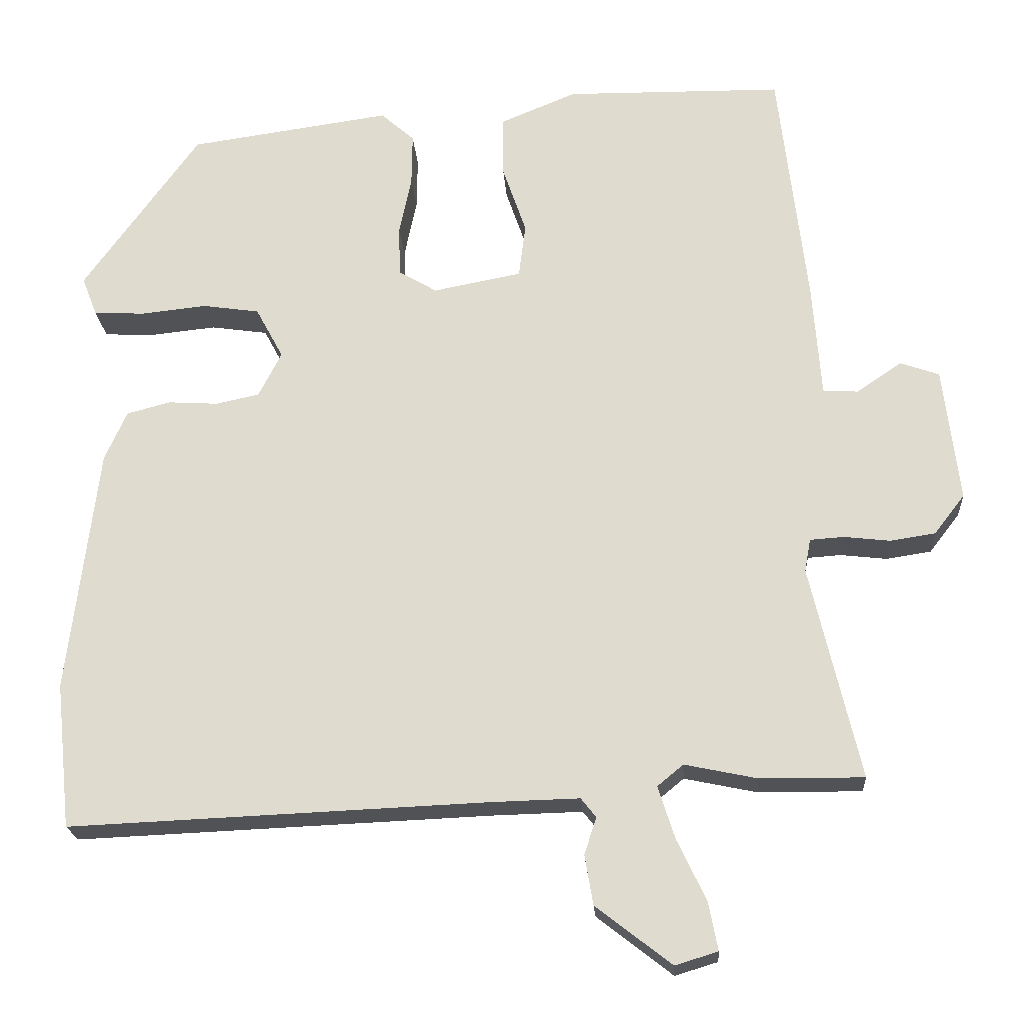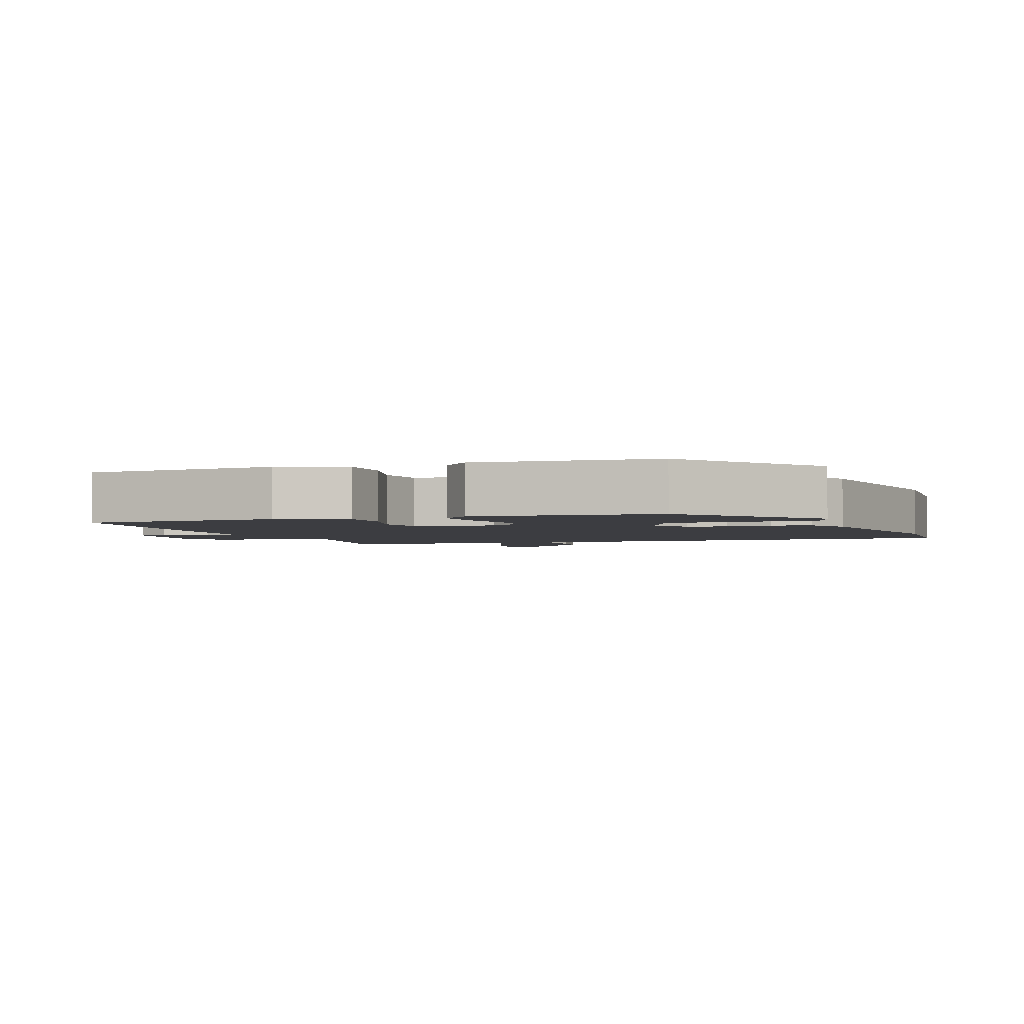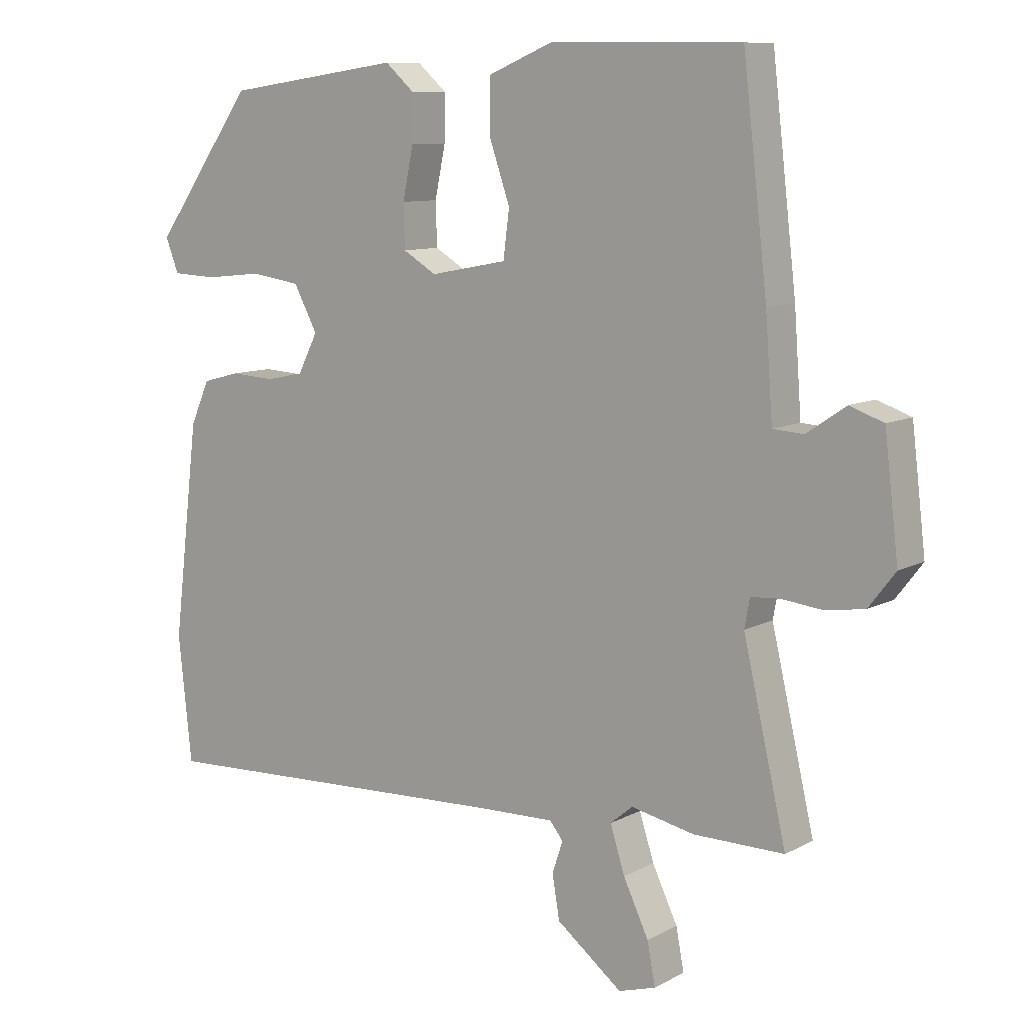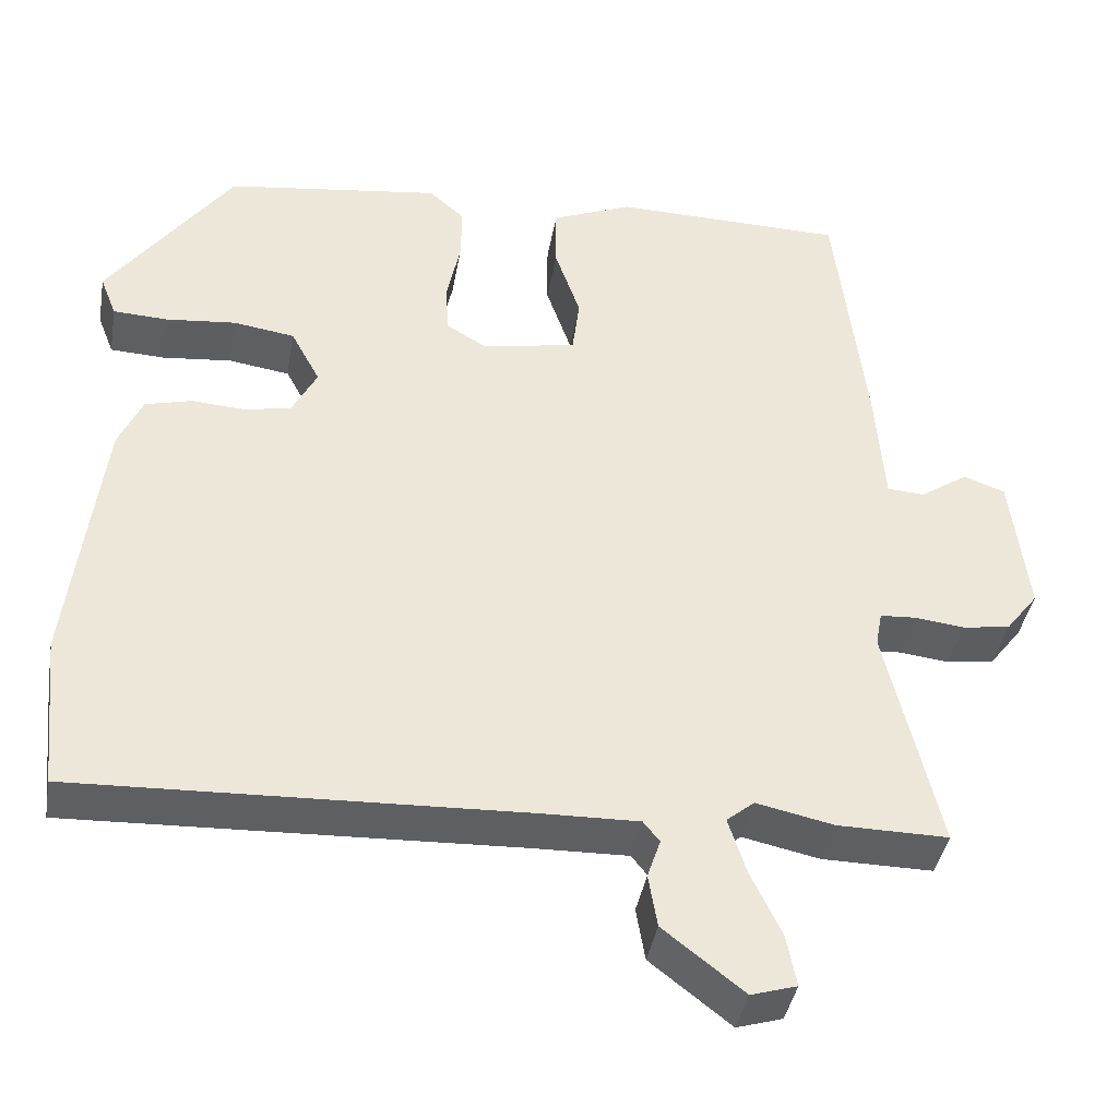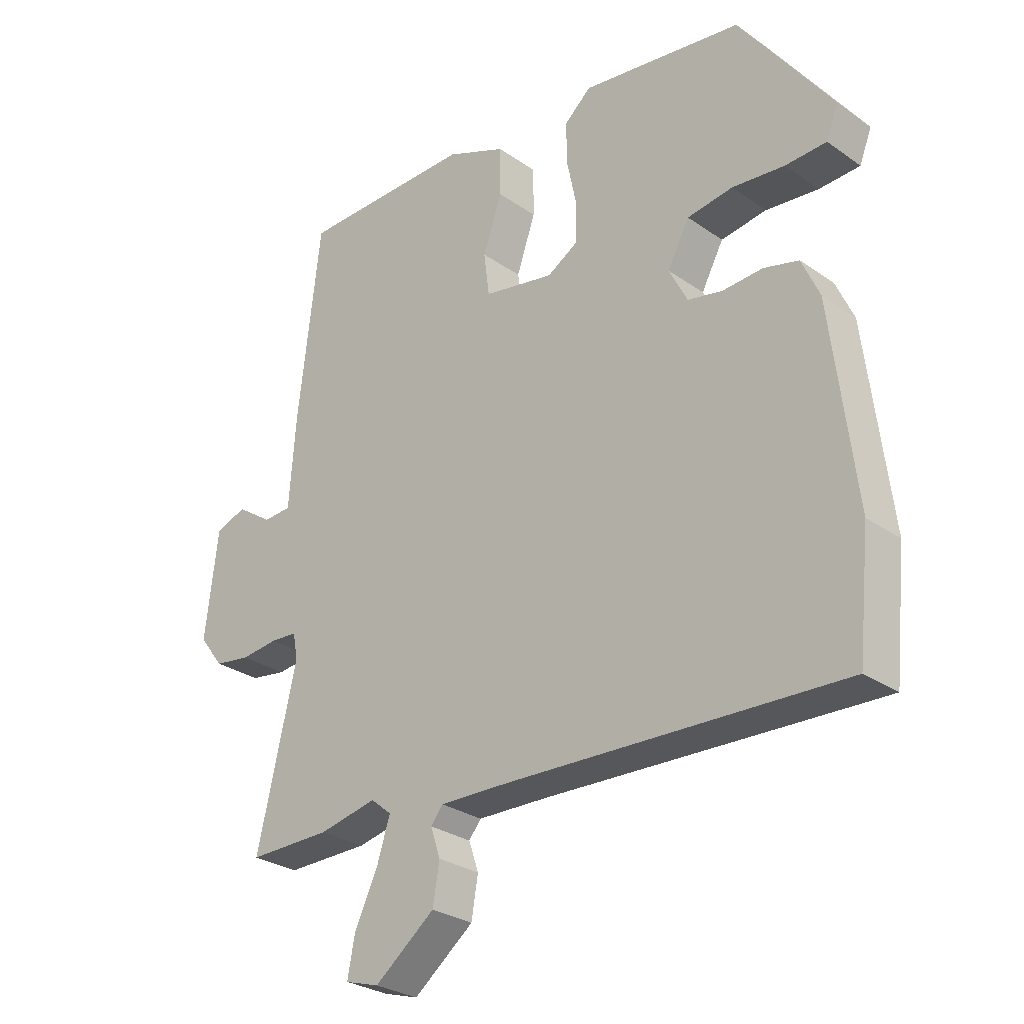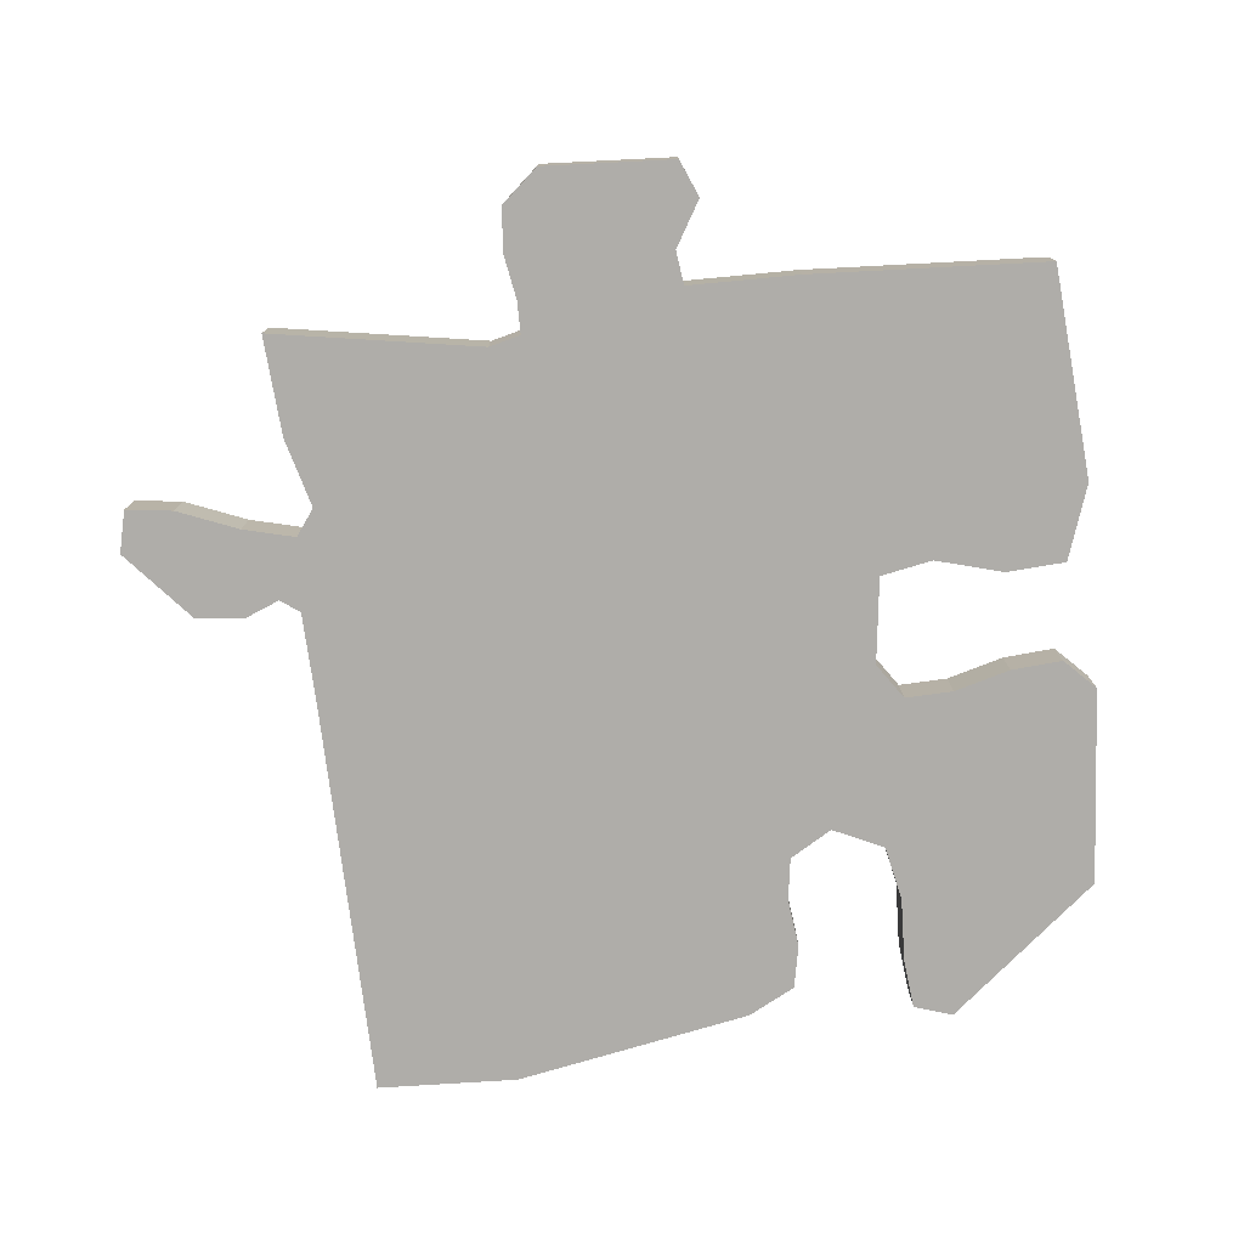
<metadata>
{"format":"obj","ext":"obj","renderer":"f3d","projection":"perspective","resolution":1024,"background":"white","views":[{"elev":-21.0,"azim":-176.1,"up":"+Z"},{"elev":-2.7,"azim":22.6,"up":"+Y"},{"elev":9.6,"azim":-143.5,"up":"+Z"},{"elev":-40.4,"azim":170.1,"up":"+Z"},{"elev":-28.4,"azim":43.6,"up":"+Z"},{"elev":-77.4,"azim":-80.4,"up":"+Y"}]}
</metadata>
<code>
v -0.454 0.07 0.504
v -0.168 0.07 0.508
v -0.069 0.07 0.467
v -0.069 0.07 0.387
v -0.1 0.07 0.297
v -0.091 0.07 0.226
v 0.025 0.07 0.204
v 0.075 0.07 0.234
v 0.077 0.07 0.299
v 0.061 0.07 0.376
v 0.06 0.07 0.445
v 0.104 0.07 0.484
v 0.369 0.07 0.447
v 0.521 0.07 0.236
v 0.501 0.07 0.185
v 0.434 0.07 0.182
v 0.348 0.07 0.191
v 0.273 0.07 0.18
v 0.237 0.07 0.113
v 0.267 0.07 0.054
v 0.324 0.07 0.042
v 0.39 0.07 0.046
v 0.447 0.07 0.031
v 0.476 0.07 -0.034
v 0.515 0.07 -0.357
v 0.495 0.07 -0.547
v -0.053 0.07 -0.524
v -0.169 0.07 -0.521
v -0.189 0.07 -0.546
v -0.173 0.07 -0.594
v -0.184 0.07 -0.659
v -0.283 0.07 -0.736
v -0.339 0.07 -0.719
v -0.327 0.07 -0.656
v -0.289 0.07 -0.576
v -0.267 0.07 -0.507
v -0.301 0.07 -0.479
v -0.396 0.07 -0.499
v -0.532 0.07 -0.5
v -0.467 0.07 -0.22
v -0.475 0.07 -0.177
v -0.519 0.07 -0.174
v -0.58 0.07 -0.181
v -0.639 0.07 -0.172
v -0.679 0.07 -0.12
v -0.658 0.07 0.056
v -0.607 0.07 0.074
v -0.548 0.07 0.034
v -0.502 0.07 0.037
v -0.491 0.07 0.186
v -0.454 0 0.504
v -0.168 0 0.508
v -0.069 0 0.467
v -0.069 0 0.387
v -0.1 0 0.297
v -0.091 0 0.226
v 0.025 0 0.204
v 0.075 0 0.234
v 0.077 0 0.299
v 0.061 0 0.376
v 0.06 0 0.445
v 0.104 0 0.484
v 0.369 0 0.447
v 0.521 0 0.236
v 0.501 0 0.185
v 0.434 0 0.182
v 0.348 0 0.191
v 0.273 0 0.18
v 0.237 0 0.113
v 0.267 0 0.054
v 0.324 0 0.042
v 0.39 0 0.046
v 0.447 0 0.031
v 0.476 0 -0.034
v 0.515 0 -0.357
v 0.495 0 -0.547
v -0.053 0 -0.524
v -0.169 0 -0.521
v -0.189 0 -0.546
v -0.173 0 -0.594
v -0.184 0 -0.659
v -0.283 0 -0.736
v -0.339 0 -0.719
v -0.327 0 -0.656
v -0.289 0 -0.576
v -0.267 0 -0.507
v -0.301 0 -0.479
v -0.396 0 -0.499
v -0.532 0 -0.5
v -0.467 0 -0.22
v -0.475 0 -0.177
v -0.519 0 -0.174
v -0.58 0 -0.181
v -0.639 0 -0.172
v -0.679 0 -0.12
v -0.658 0 0.056
v -0.607 0 0.074
v -0.548 0 0.034
v -0.502 0 0.037
v -0.491 0 0.186
f 3 4 5
f 2 3 5
f 1 2 5
f 50 1 5
f 49 50 5
f 46 47 48
f 45 46 48
f 44 45 48
f 43 44 48
f 42 43 48
f 41 42 48 49
f 49 5 6
f 41 49 6
f 40 41 6
f 40 6 7
f 39 40 7
f 38 39 7
f 37 38 7
f 33 34 35
f 32 33 35
f 31 32 35
f 30 31 35
f 29 30 35
f 28 29 35 36
f 37 7 8
f 36 37 8
f 28 36 8
f 27 28 8
f 25 26 27
f 24 25 27
f 23 24 27
f 22 23 27
f 21 22 27
f 15 16 17
f 14 15 17
f 13 14 17
f 12 13 17
f 11 12 17
f 10 11 17
f 9 10 17
f 8 9 17 18
f 20 21 27
f 19 20 27 8
f 8 18 19
f 55 54 53
f 55 53 52
f 55 52 51
f 55 51 100
f 55 100 99
f 98 97 96
f 98 96 95
f 98 95 94
f 98 94 93
f 98 93 92
f 99 98 92 91
f 56 55 99
f 56 99 91
f 56 91 90
f 57 56 90
f 57 90 89
f 57 89 88
f 57 88 87
f 85 84 83
f 85 83 82
f 85 82 81
f 85 81 80
f 85 80 79
f 86 85 79 78
f 58 57 87
f 58 87 86
f 58 86 78
f 58 78 77
f 77 76 75
f 77 75 74
f 77 74 73
f 77 73 72
f 77 72 71
f 67 66 65
f 67 65 64
f 67 64 63
f 67 63 62
f 67 62 61
f 67 61 60
f 67 60 59
f 68 67 59 58
f 77 71 70
f 58 77 70 69
f 69 68 58
f 1 51 52 2
f 2 52 53 3
f 3 53 54 4
f 4 54 55 5
f 5 55 56 6
f 6 56 57 7
f 7 57 58 8
f 8 58 59 9
f 9 59 60 10
f 10 60 61 11
f 11 61 62 12
f 12 62 63 13
f 13 63 64 14
f 14 64 65 15
f 15 65 66 16
f 16 66 67 17
f 17 67 68 18
f 18 68 69 19
f 19 69 70 20
f 20 70 71 21
f 21 71 72 22
f 22 72 73 23
f 23 73 74 24
f 24 74 75 25
f 25 75 76 26
f 26 76 77 27
f 27 77 78 28
f 28 78 79 29
f 29 79 80 30
f 30 80 81 31
f 31 81 82 32
f 32 82 83 33
f 33 83 84 34
f 34 84 85 35
f 35 85 86 36
f 36 86 87 37
f 37 87 88 38
f 38 88 89 39
f 39 89 90 40
f 40 90 91 41
f 41 91 92 42
f 42 92 93 43
f 43 93 94 44
f 44 94 95 45
f 45 95 96 46
f 46 96 97 47
f 47 97 98 48
f 48 98 99 49
f 49 99 100 50
f 50 100 51 1

</code>
